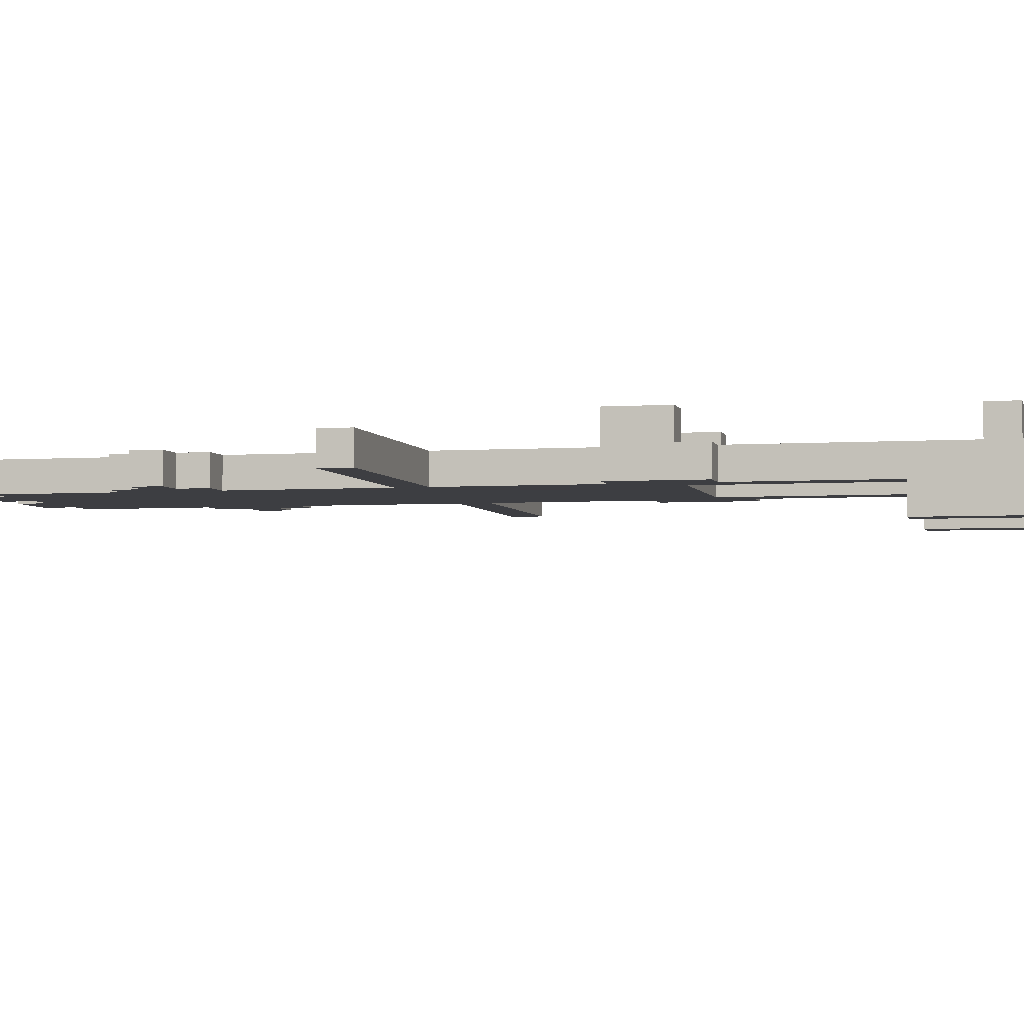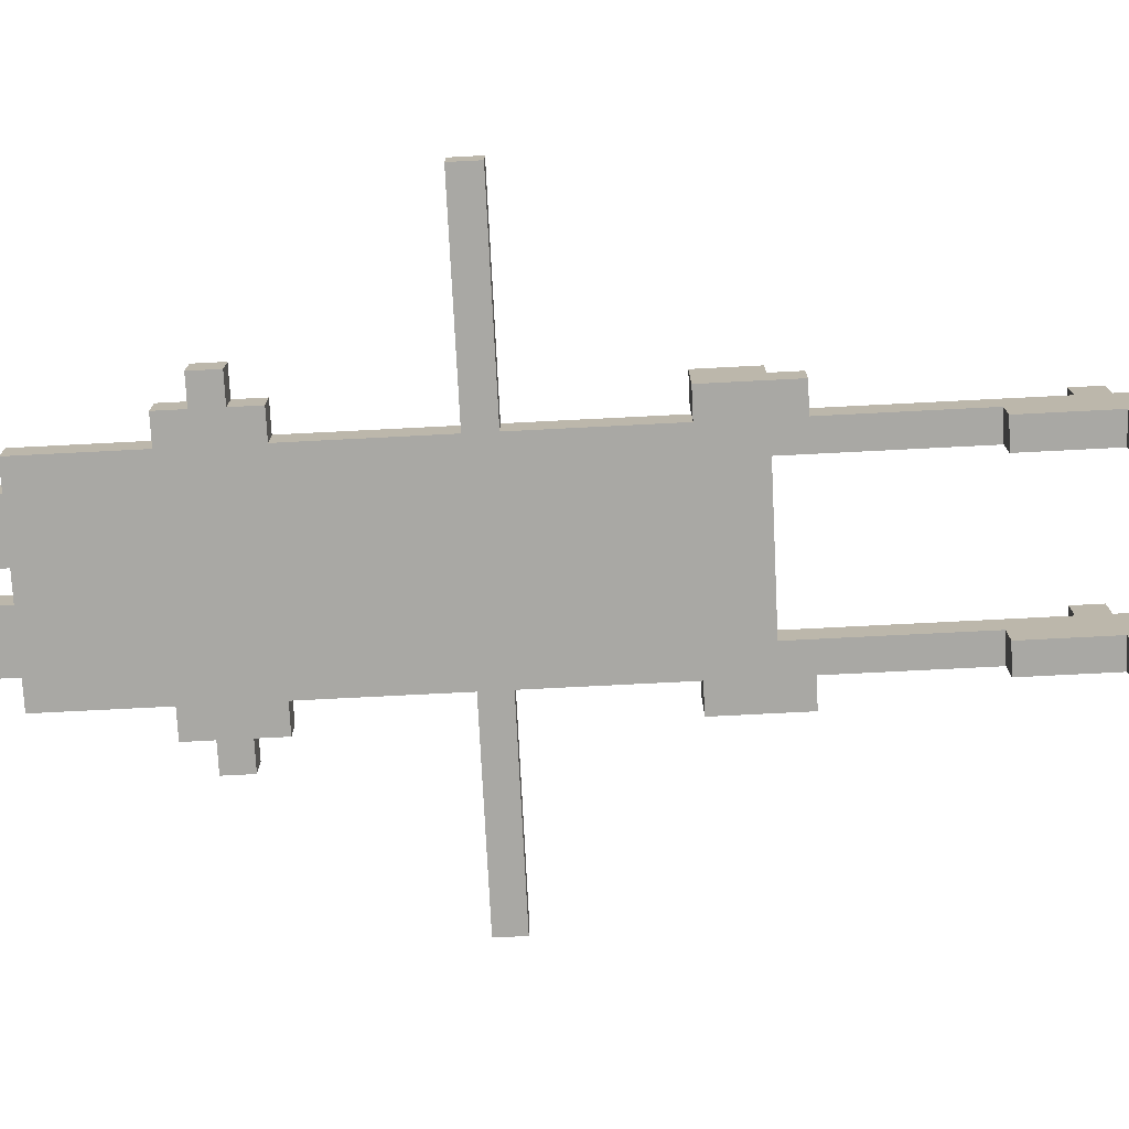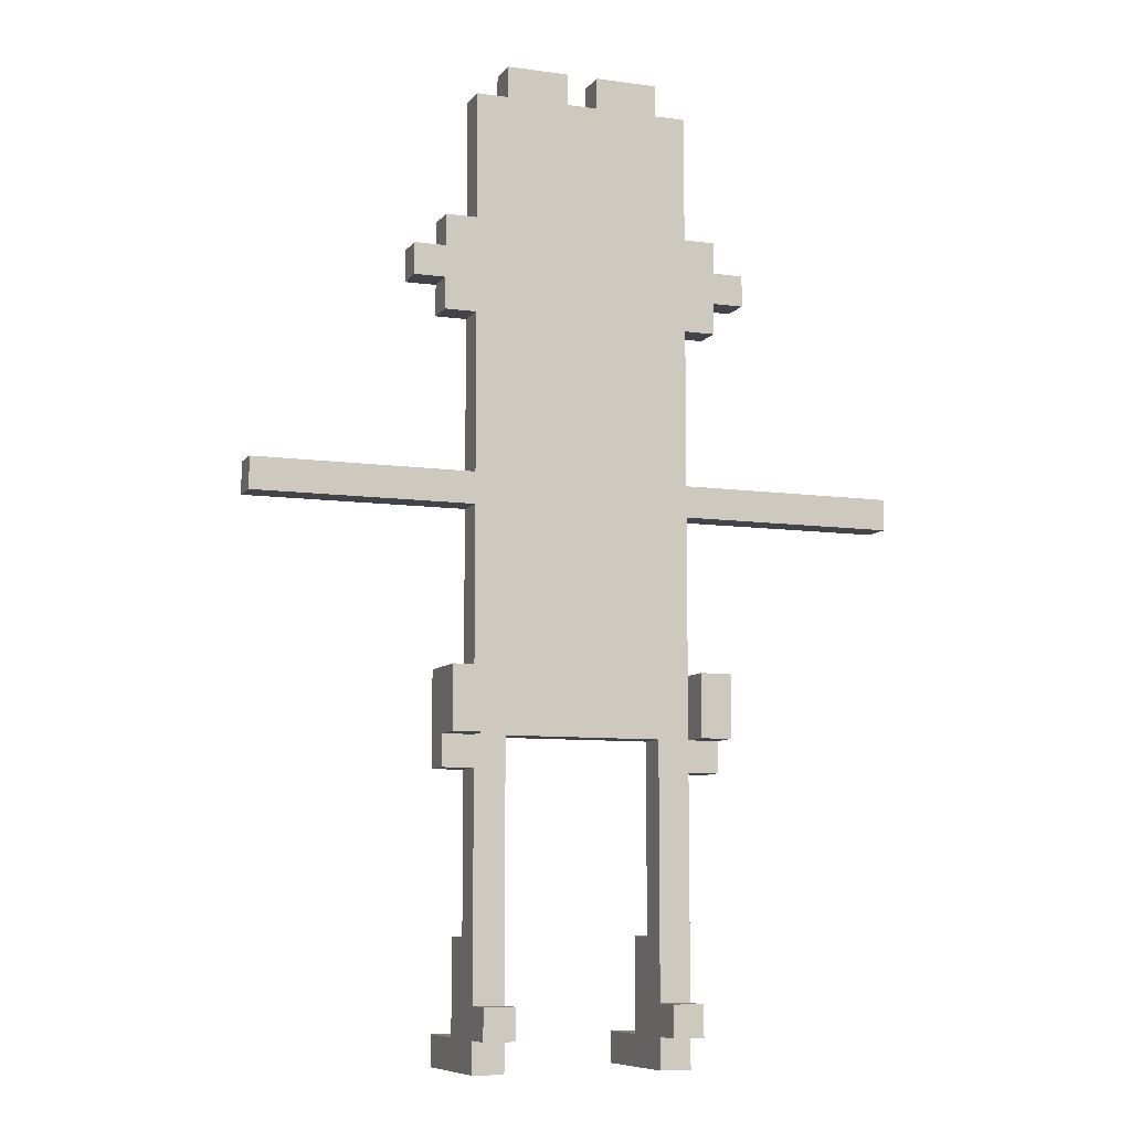
<metadata>
{"format":"obj","ext":"obj","renderer":"f3d","projection":"perspective","resolution":1024,"background":"white","views":[{"elev":-3.5,"azim":-76.5,"up":"+Z"},{"elev":-75.0,"azim":-87.1,"up":"+Z"},{"elev":-8.5,"azim":-20.8,"up":"+Y"}]}
</metadata>
<code>
g johnnyTurbo_v1
v -10.5 17 1.5
v -10.5 17 0.5
v -10.5 18 1.5
v -10.5 18 0.5
v -5.5 24 1.5
v -5.5 24 0.5
v -5.5 25 1.5
v -5.5 25 0.5
v -4.5 9 1.5
v -4.5 9 0.5
v -4.5 10 2.5
v -4.5 10 1.5
v -4.5 12 2.5
v -4.5 12 0.5
v -4.5 23 1.5
v -4.5 23 0.5
v -4.5 24 1.5
v -4.5 24 0.5
v -4.5 25 1.5
v -4.5 25 0.5
v -4.5 26 1.5
v -4.5 26 0.5
v -3.5 0 1.5
v -3.5 0 -2.5
v -3.5 1 2.5
v -3.5 1 1.5
v -3.5 1 -0.5
v -3.5 1 -2.5
v -3.5 2 2.5
v -3.5 2 1.5
v -3.5 4 1.5
v -3.5 4 0.5
v -3.5 4 -0.5
v -3.5 9 1.5
v -3.5 9 0.5
v -3.5 12 1.5
v -3.5 12 0.5
v -3.5 13 1.5
v -3.5 13 0.5
v -3.5 17 1.5
v -3.5 17 0.5
v -3.5 18 1.5
v -3.5 18 0.5
v -3.5 19 1.5
v -3.5 19 0.5
v -3.5 20 1.5
v -3.5 20 0.5
v -3.5 23 1.5
v -3.5 23 0.5
v -3.5 26 1.5
v -3.5 26 0.5
v -3.5 30 1.5
v -3.5 30 0.5
v -2.5 30 1.5
v -2.5 30 0.5
v -2.5 31 1.5
v -2.5 31 0.5
v 0.5 30 1.5
v 0.5 30 0.5
v 0.5 31 1.5
v 0.5 31 0.5
v 2.5 0 1.5
v 2.5 0 -2.5
v 2.5 1 2.5
v 2.5 1 1.5
v 2.5 1 -0.5
v 2.5 1 -2.5
v 2.5 2 2.5
v 2.5 2 1.5
v 2.5 4 1.5
v 2.5 4 0.5
v 2.5 4 -0.5
v 2.5 10 1.5
v 2.5 10 0.5
v 3.5 10 2.5
v 3.5 10 1.5
v 3.5 11 1.5
v 3.5 12 2.5
v 3.5 12 1.5
v -3.5 10 2.5
v -3.5 10 1.5
v -3.5 11 1.5
v -3.5 12 2.5
v -3.5 12 1.5
v -2.5 0 1.5
v -2.5 0 -2.5
v -2.5 1 2.5
v -2.5 1 1.5
v -2.5 1 -0.5
v -2.5 1 -2.5
v -2.5 2 2.5
v -2.5 2 1.5
v -2.5 4 1.5
v -2.5 4 0.5
v -2.5 4 -0.5
v -2.5 10 1.5
v -2.5 10 0.5
v -0.5 30 1.5
v -0.5 30 0.5
v -0.5 31 1.5
v -0.5 31 0.5
v 2.5 30 1.5
v 2.5 30 0.5
v 2.5 31 1.5
v 2.5 31 0.5
v 3.5 0 1.5
v 3.5 0 -2.5
v 3.5 1 2.5
v 3.5 1 1.5
v 3.5 1 -0.5
v 3.5 1 -2.5
v 3.5 2 2.5
v 3.5 2 1.5
v 3.5 4 1.5
v 3.5 4 0.5
v 3.5 4 -0.5
v 3.5 9 1.5
v 3.5 9 0.5
v 3.5 12 1.5
v 3.5 12 0.5
v 3.5 13 1.5
v 3.5 13 0.5
v 3.5 17 1.5
v 3.5 17 0.5
v 3.5 18 1.5
v 3.5 18 0.5
v 3.5 19 1.5
v 3.5 19 0.5
v 3.5 22 1.5
v 3.5 22 0.5
v 3.5 23 1.5
v 3.5 23 0.5
v 3.5 26 1.5
v 3.5 26 0.5
v 3.5 30 1.5
v 3.5 30 0.5
v 4.5 9 1.5
v 4.5 9 0.5
v 4.5 10 2.5
v 4.5 10 1.5
v 4.5 12 2.5
v 4.5 12 0.5
v 4.5 23 1.5
v 4.5 23 0.5
v 4.5 24 1.5
v 4.5 24 0.5
v 4.5 25 1.5
v 4.5 25 0.5
v 4.5 26 1.5
v 4.5 26 0.5
v 5.5 24 1.5
v 5.5 24 0.5
v 5.5 25 1.5
v 5.5 25 0.5
v 10.5 17 1.5
v 10.5 17 0.5
v 10.5 18 1.5
v 10.5 18 0.5
v -4.5 10 2.5
v -4.5 12 2.5
v -3.5 1 2.5
v -3.5 2 2.5
v -3.5 10 2.5
v -3.5 12 2.5
v -2.5 1 2.5
v -2.5 2 2.5
v 2.5 1 2.5
v 2.5 2 2.5
v 3.5 1 2.5
v 3.5 2 2.5
v 3.5 10 2.5
v 3.5 12 2.5
v 4.5 10 2.5
v 4.5 12 2.5
v -10.5 17 1.5
v -10.5 18 1.5
v -5.5 17 1.5
v -5.5 18 1.5
v -5.5 24 1.5
v -5.5 25 1.5
v -4.5 9 1.5
v -4.5 10 1.5
v -4.5 23 1.5
v -4.5 24 1.5
v -4.5 25 1.5
v -4.5 26 1.5
v -3.5 0 1.5
v -3.5 1 1.5
v -3.5 2 1.5
v -3.5 4 1.5
v -3.5 9 1.5
v -3.5 10 1.5
v -3.5 11 1.5
v -3.5 12 1.5
v -3.5 13 1.5
v -3.5 17 1.5
v -3.5 18 1.5
v -3.5 19 1.5
v -3.5 20 1.5
v -3.5 23 1.5
v -3.5 24 1.5
v -3.5 25 1.5
v -3.5 26 1.5
v -3.5 30 1.5
v -2.5 0 1.5
v -2.5 1 1.5
v -2.5 2 1.5
v -2.5 4 1.5
v -2.5 10 1.5
v -2.5 12 1.5
v -2.5 13 1.5
v -2.5 17 1.5
v -2.5 18 1.5
v -2.5 19 1.5
v -2.5 20 1.5
v -2.5 22 1.5
v -2.5 26 1.5
v -2.5 28 1.5
v -2.5 30 1.5
v -2.5 31 1.5
v -1.5 12 1.5
v -1.5 13 1.5
v -1.5 16 1.5
v -1.5 17 1.5
v -1.5 28 1.5
v -1.5 29 1.5
v -0.5 13 1.5
v -0.5 16 1.5
v -0.5 24 1.5
v -0.5 25 1.5
v -0.5 26 1.5
v -0.5 29 1.5
v -0.5 30 1.5
v -0.5 31 1.5
v 0.5 13 1.5
v 0.5 16 1.5
v 0.5 24 1.5
v 0.5 25 1.5
v 0.5 29 1.5
v 0.5 30 1.5
v 0.5 31 1.5
v 1.5 12 1.5
v 1.5 13 1.5
v 1.5 16 1.5
v 1.5 17 1.5
v 2.5 0 1.5
v 2.5 1 1.5
v 2.5 2 1.5
v 2.5 4 1.5
v 2.5 10 1.5
v 2.5 12 1.5
v 2.5 13 1.5
v 2.5 17 1.5
v 2.5 18 1.5
v 2.5 19 1.5
v 2.5 24 1.5
v 2.5 29 1.5
v 2.5 30 1.5
v 2.5 31 1.5
v 3.5 0 1.5
v 3.5 1 1.5
v 3.5 2 1.5
v 3.5 4 1.5
v 3.5 9 1.5
v 3.5 10 1.5
v 3.5 11 1.5
v 3.5 12 1.5
v 3.5 13 1.5
v 3.5 17 1.5
v 3.5 18 1.5
v 3.5 19 1.5
v 3.5 22 1.5
v 3.5 23 1.5
v 3.5 24 1.5
v 3.5 25 1.5
v 3.5 26 1.5
v 3.5 30 1.5
v 4.5 9 1.5
v 4.5 10 1.5
v 4.5 23 1.5
v 4.5 24 1.5
v 4.5 25 1.5
v 4.5 26 1.5
v 5.5 17 1.5
v 5.5 18 1.5
v 5.5 24 1.5
v 5.5 25 1.5
v 10.5 17 1.5
v 10.5 18 1.5
v -10.5 17 0.5
v -10.5 18 0.5
v -5.5 17 0.5
v -5.5 18 0.5
v -5.5 24 0.5
v -5.5 25 0.5
v -4.5 9 0.5
v -4.5 12 0.5
v -4.5 23 0.5
v -4.5 24 0.5
v -4.5 25 0.5
v -4.5 26 0.5
v -3.5 4 0.5
v -3.5 9 0.5
v -3.5 11 0.5
v -3.5 12 0.5
v -3.5 13 0.5
v -3.5 17 0.5
v -3.5 18 0.5
v -3.5 19 0.5
v -3.5 20 0.5
v -3.5 23 0.5
v -3.5 24 0.5
v -3.5 25 0.5
v -3.5 26 0.5
v -3.5 30 0.5
v -2.5 4 0.5
v -2.5 10 0.5
v -2.5 12 0.5
v -2.5 13 0.5
v -2.5 17 0.5
v -2.5 18 0.5
v -2.5 19 0.5
v -2.5 20 0.5
v -2.5 22 0.5
v -2.5 26 0.5
v -2.5 28 0.5
v -2.5 30 0.5
v -2.5 31 0.5
v -1.5 12 0.5
v -1.5 13 0.5
v -1.5 16 0.5
v -1.5 17 0.5
v -1.5 28 0.5
v -1.5 29 0.5
v -0.5 13 0.5
v -0.5 16 0.5
v -0.5 24 0.5
v -0.5 25 0.5
v -0.5 26 0.5
v -0.5 29 0.5
v -0.5 30 0.5
v -0.5 31 0.5
v 0.5 13 0.5
v 0.5 16 0.5
v 0.5 24 0.5
v 0.5 25 0.5
v 0.5 29 0.5
v 0.5 30 0.5
v 0.5 31 0.5
v 1.5 12 0.5
v 1.5 13 0.5
v 1.5 16 0.5
v 1.5 17 0.5
v 2.5 4 0.5
v 2.5 10 0.5
v 2.5 12 0.5
v 2.5 13 0.5
v 2.5 17 0.5
v 2.5 18 0.5
v 2.5 19 0.5
v 2.5 24 0.5
v 2.5 29 0.5
v 2.5 30 0.5
v 2.5 31 0.5
v 3.5 4 0.5
v 3.5 9 0.5
v 3.5 11 0.5
v 3.5 12 0.5
v 3.5 13 0.5
v 3.5 17 0.5
v 3.5 18 0.5
v 3.5 19 0.5
v 3.5 22 0.5
v 3.5 23 0.5
v 3.5 24 0.5
v 3.5 25 0.5
v 3.5 26 0.5
v 3.5 30 0.5
v 4.5 9 0.5
v 4.5 12 0.5
v 4.5 23 0.5
v 4.5 24 0.5
v 4.5 25 0.5
v 4.5 26 0.5
v 5.5 17 0.5
v 5.5 18 0.5
v 5.5 24 0.5
v 5.5 25 0.5
v 10.5 17 0.5
v 10.5 18 0.5
v -3.5 1 -0.5
v -3.5 4 -0.5
v -2.5 1 -0.5
v -2.5 4 -0.5
v 2.5 1 -0.5
v 2.5 4 -0.5
v 3.5 1 -0.5
v 3.5 4 -0.5
v -3.5 0 -2.5
v -3.5 1 -2.5
v -2.5 0 -2.5
v -2.5 1 -2.5
v 2.5 0 -2.5
v 2.5 1 -2.5
v 3.5 0 -2.5
v 3.5 1 -2.5
v -3.5 0 1.5
v -2.5 0 1.5
v 2.5 0 1.5
v 3.5 0 1.5
v -3.5 0 -2.5
v -2.5 0 -2.5
v 2.5 0 -2.5
v 3.5 0 -2.5
v -3.5 1 2.5
v -2.5 1 2.5
v 2.5 1 2.5
v 3.5 1 2.5
v -3.5 1 1.5
v -2.5 1 1.5
v 2.5 1 1.5
v 3.5 1 1.5
v -4.5 9 1.5
v -3.5 9 1.5
v 3.5 9 1.5
v 4.5 9 1.5
v -4.5 9 0.5
v -3.5 9 0.5
v 3.5 9 0.5
v 4.5 9 0.5
v -4.5 10 2.5
v -3.5 10 2.5
v 3.5 10 2.5
v 4.5 10 2.5
v -4.5 10 1.5
v -3.5 10 1.5
v -2.5 10 1.5
v 2.5 10 1.5
v 3.5 10 1.5
v 4.5 10 1.5
v -2.5 10 0.5
v 2.5 10 0.5
v -10.5 17 1.5
v -5.5 17 1.5
v -3.5 17 1.5
v 3.5 17 1.5
v 5.5 17 1.5
v 10.5 17 1.5
v -10.5 17 0.5
v -5.5 17 0.5
v -3.5 17 0.5
v 3.5 17 0.5
v 5.5 17 0.5
v 10.5 17 0.5
v -4.5 23 1.5
v -3.5 23 1.5
v 3.5 23 1.5
v 4.5 23 1.5
v -4.5 23 0.5
v -3.5 23 0.5
v 3.5 23 0.5
v 4.5 23 0.5
v -5.5 24 1.5
v -4.5 24 1.5
v 4.5 24 1.5
v 5.5 24 1.5
v -5.5 24 0.5
v -4.5 24 0.5
v 4.5 24 0.5
v 5.5 24 0.5
v -3.5 1 -0.5
v -2.5 1 -0.5
v 2.5 1 -0.5
v 3.5 1 -0.5
v -3.5 1 -2.5
v -2.5 1 -2.5
v 2.5 1 -2.5
v 3.5 1 -2.5
v -3.5 2 2.5
v -2.5 2 2.5
v 2.5 2 2.5
v 3.5 2 2.5
v -3.5 2 1.5
v -2.5 2 1.5
v 2.5 2 1.5
v 3.5 2 1.5
v -3.5 4 0.5
v -2.5 4 0.5
v 2.5 4 0.5
v 3.5 4 0.5
v -3.5 4 -0.5
v -2.5 4 -0.5
v 2.5 4 -0.5
v 3.5 4 -0.5
v -4.5 12 2.5
v -3.5 12 2.5
v 3.5 12 2.5
v 4.5 12 2.5
v -3.5 12 1.5
v 3.5 12 1.5
v -4.5 12 0.5
v -3.5 12 0.5
v 3.5 12 0.5
v 4.5 12 0.5
v -10.5 18 1.5
v -5.5 18 1.5
v -3.5 18 1.5
v 3.5 18 1.5
v 5.5 18 1.5
v 10.5 18 1.5
v -10.5 18 0.5
v -5.5 18 0.5
v -3.5 18 0.5
v 3.5 18 0.5
v 5.5 18 0.5
v 10.5 18 0.5
v -5.5 25 1.5
v -4.5 25 1.5
v 4.5 25 1.5
v 5.5 25 1.5
v -5.5 25 0.5
v -4.5 25 0.5
v 4.5 25 0.5
v 5.5 25 0.5
v -4.5 26 1.5
v -3.5 26 1.5
v 3.5 26 1.5
v 4.5 26 1.5
v -4.5 26 0.5
v -3.5 26 0.5
v 3.5 26 0.5
v 4.5 26 0.5
v -3.5 30 1.5
v -2.5 30 1.5
v -0.5 30 1.5
v 0.5 30 1.5
v 2.5 30 1.5
v 3.5 30 1.5
v -3.5 30 0.5
v -2.5 30 0.5
v -0.5 30 0.5
v 0.5 30 0.5
v 2.5 30 0.5
v 3.5 30 0.5
v -2.5 31 1.5
v -0.5 31 1.5
v 0.5 31 1.5
v 2.5 31 1.5
v -2.5 31 0.5
v -0.5 31 0.5
v 0.5 31 0.5
v 2.5 31 0.5
f 3 2 1
f 4 2 3
f 7 6 5
f 8 6 7
f 12 10 9
f 13 12 11
f 14 10 12
f 14 12 13
f 17 16 15
f 18 16 17
f 21 20 19
f 22 20 21
f 26 24 23
f 27 24 26
f 28 24 27
f 29 26 25
f 30 27 26
f 30 26 29
f 31 27 30
f 32 27 31
f 33 27 32
f 34 32 31
f 35 32 34
f 38 37 36
f 39 37 38
f 40 39 38
f 41 39 40
f 44 43 42
f 45 43 44
f 46 45 44
f 47 45 46
f 48 47 46
f 49 47 48
f 52 51 50
f 53 51 52
f 56 55 54
f 57 55 56
f 60 59 58
f 61 59 60
f 65 63 62
f 66 63 65
f 67 63 66
f 68 65 64
f 69 66 65
f 69 65 68
f 70 66 69
f 71 66 70
f 72 66 71
f 73 71 70
f 74 71 73
f 77 76 75
f 78 77 75
f 79 77 78
f 80 81 82
f 80 82 83
f 83 82 84
f 85 86 88
f 88 86 89
f 89 86 90
f 87 88 91
f 88 89 92
f 91 88 92
f 92 89 93
f 93 89 94
f 94 89 95
f 93 94 96
f 96 94 97
f 98 99 100
f 100 99 101
f 102 103 104
f 104 103 105
f 106 107 109
f 109 107 110
f 110 107 111
f 108 109 112
f 109 110 113
f 112 109 113
f 113 110 114
f 114 110 115
f 115 110 116
f 114 115 117
f 117 115 118
f 119 120 121
f 121 120 122
f 121 122 123
f 123 122 124
f 125 126 127
f 127 126 128
f 127 128 129
f 129 128 130
f 129 130 131
f 131 130 132
f 133 134 135
f 135 134 136
f 137 138 140
f 139 140 141
f 140 138 142
f 141 140 142
f 143 144 145
f 145 144 146
f 147 148 149
f 149 148 150
f 151 152 153
f 153 152 154
f 155 156 157
f 157 156 158
f 163 160 159
f 164 160 163
f 165 162 161
f 166 162 165
f 169 168 167
f 170 168 169
f 173 172 171
f 174 172 173
f 177 176 175
f 178 176 177
f 184 180 179
f 185 180 184
f 191 182 181
f 192 182 191
f 196 178 177
f 197 178 196
f 200 184 183
f 201 185 184
f 201 184 200
f 202 186 185
f 202 185 201
f 203 186 202
f 205 188 187
f 206 188 205
f 207 190 189
f 208 191 190
f 208 190 207
f 208 192 191
f 208 193 192
f 209 193 208
f 210 195 194
f 210 194 193
f 211 196 195
f 211 195 210
f 211 197 196
f 212 197 211
f 213 198 197
f 213 197 212
f 214 199 198
f 214 198 213
f 215 200 199
f 215 199 214
f 216 200 215
f 217 204 203
f 217 203 202
f 218 204 217
f 219 204 218
f 221 210 193
f 221 212 211
f 221 211 210
f 222 212 221
f 223 212 222
f 224 213 212
f 224 212 223
f 224 214 213
f 225 219 218
f 225 218 217
f 226 219 225
f 227 223 222
f 227 222 221
f 228 224 223
f 228 223 227
f 229 201 200
f 229 202 201
f 230 217 202
f 230 202 229
f 231 226 225
f 231 217 230
f 231 225 217
f 232 219 226
f 232 226 231
f 233 220 219
f 233 219 232
f 234 220 233
f 235 227 221
f 235 228 227
f 236 224 228
f 236 228 235
f 237 230 229
f 237 229 200
f 238 232 231
f 238 230 237
f 238 231 230
f 239 233 232
f 239 232 238
f 240 233 239
f 242 221 193
f 242 235 221
f 243 236 235
f 243 235 242
f 244 224 236
f 244 236 243
f 245 214 224
f 245 224 244
f 250 193 209
f 251 243 242
f 251 244 243
f 251 242 193
f 251 245 244
f 252 245 251
f 253 214 245
f 253 245 252
f 254 214 253
f 255 216 215
f 255 214 254
f 255 215 214
f 256 237 200
f 256 238 237
f 256 239 238
f 257 240 239
f 257 239 256
f 258 241 240
f 258 240 257
f 259 241 258
f 260 247 246
f 261 247 260
f 262 249 248
f 263 250 249
f 263 249 262
f 264 250 263
f 265 193 250
f 265 250 264
f 266 251 193
f 266 193 265
f 267 252 251
f 267 251 266
f 268 254 253
f 268 252 267
f 268 253 252
f 269 254 268
f 270 255 254
f 270 254 269
f 271 216 255
f 271 255 270
f 272 200 216
f 272 216 271
f 273 257 256
f 273 200 272
f 273 256 200
f 273 258 257
f 274 258 273
f 275 258 274
f 276 258 275
f 277 258 276
f 278 265 264
f 279 265 278
f 280 274 273
f 281 275 274
f 281 274 280
f 282 276 275
f 282 275 281
f 283 276 282
f 284 270 269
f 285 270 284
f 286 282 281
f 287 282 286
f 288 285 284
f 289 285 288
f 290 291 292
f 292 291 293
f 294 295 299
f 299 295 300
f 296 297 303
f 303 297 304
f 304 297 305
f 292 293 307
f 307 293 308
f 298 299 311
f 299 300 312
f 311 299 312
f 300 301 313
f 312 300 313
f 313 301 314
f 302 303 316
f 303 304 316
f 316 304 317
f 305 306 318
f 304 305 318
f 306 307 319
f 318 306 319
f 307 308 319
f 319 308 320
f 308 309 321
f 320 308 321
f 309 310 322
f 321 309 322
f 310 311 323
f 322 310 323
f 323 311 324
f 314 315 325
f 313 314 325
f 325 315 326
f 326 315 327
f 304 318 329
f 319 320 329
f 318 319 329
f 329 320 330
f 330 320 331
f 320 321 332
f 331 320 332
f 321 322 332
f 326 327 333
f 325 326 333
f 333 327 334
f 330 331 335
f 329 330 335
f 331 332 336
f 335 331 336
f 311 312 337
f 312 313 337
f 313 325 338
f 337 313 338
f 333 334 339
f 338 325 339
f 325 333 339
f 334 327 340
f 339 334 340
f 327 328 341
f 340 327 341
f 341 328 342
f 329 335 343
f 335 336 343
f 336 332 344
f 343 336 344
f 337 338 345
f 311 337 345
f 338 339 346
f 345 338 346
f 339 340 346
f 340 341 347
f 346 340 347
f 347 341 348
f 329 343 350
f 304 329 350
f 343 344 351
f 350 343 351
f 344 332 352
f 351 344 352
f 332 322 353
f 352 332 353
f 317 304 355
f 350 351 356
f 351 352 356
f 304 350 356
f 352 353 356
f 356 353 357
f 353 322 358
f 357 353 358
f 358 322 359
f 323 324 360
f 359 322 360
f 322 323 360
f 311 345 361
f 345 346 361
f 346 347 361
f 347 348 362
f 361 347 362
f 348 349 363
f 362 348 363
f 363 349 364
f 354 355 365
f 365 355 366
f 355 304 367
f 366 355 367
f 304 356 367
f 356 357 368
f 367 356 368
f 358 359 369
f 368 357 369
f 357 358 369
f 369 359 370
f 359 360 371
f 370 359 371
f 360 324 372
f 371 360 372
f 324 311 373
f 372 324 373
f 361 362 374
f 373 311 374
f 311 361 374
f 362 363 374
f 374 363 375
f 375 363 376
f 376 363 377
f 377 363 378
f 366 367 379
f 367 368 379
f 379 368 380
f 374 375 381
f 375 376 382
f 381 375 382
f 376 377 383
f 382 376 383
f 383 377 384
f 370 371 385
f 385 371 386
f 382 383 387
f 387 383 388
f 385 386 389
f 389 386 390
f 391 392 393
f 393 392 394
f 395 396 397
f 397 396 398
f 399 400 401
f 401 400 402
f 403 404 405
f 405 404 406
f 411 408 407
f 412 408 411
f 413 410 409
f 414 410 413
f 419 416 415
f 420 416 419
f 421 418 417
f 422 418 421
f 427 424 423
f 428 424 427
f 429 426 425
f 430 426 429
f 435 432 431
f 436 432 435
f 439 434 433
f 440 434 439
f 441 438 437
f 442 438 441
f 449 444 443
f 450 445 444
f 450 444 449
f 451 445 450
f 452 447 446
f 453 448 447
f 453 447 452
f 454 448 453
f 459 456 455
f 460 456 459
f 461 458 457
f 462 458 461
f 467 464 463
f 468 464 467
f 469 466 465
f 470 466 469
f 471 472 475
f 475 472 476
f 473 474 477
f 477 474 478
f 479 480 483
f 483 480 484
f 481 482 485
f 485 482 486
f 487 488 491
f 491 488 492
f 489 490 493
f 493 490 494
f 495 496 499
f 497 498 500
f 495 499 501
f 501 499 502
f 500 498 503
f 503 498 504
f 505 506 511
f 506 507 512
f 511 506 512
f 512 507 513
f 508 509 514
f 509 510 515
f 514 509 515
f 515 510 516
f 517 518 521
f 521 518 522
f 519 520 523
f 523 520 524
f 525 526 529
f 529 526 530
f 527 528 531
f 531 528 532
f 533 534 539
f 539 534 540
f 535 536 541
f 541 536 542
f 537 538 543
f 543 538 544
f 545 546 549
f 549 546 550
f 547 548 551
f 551 548 552

</code>
